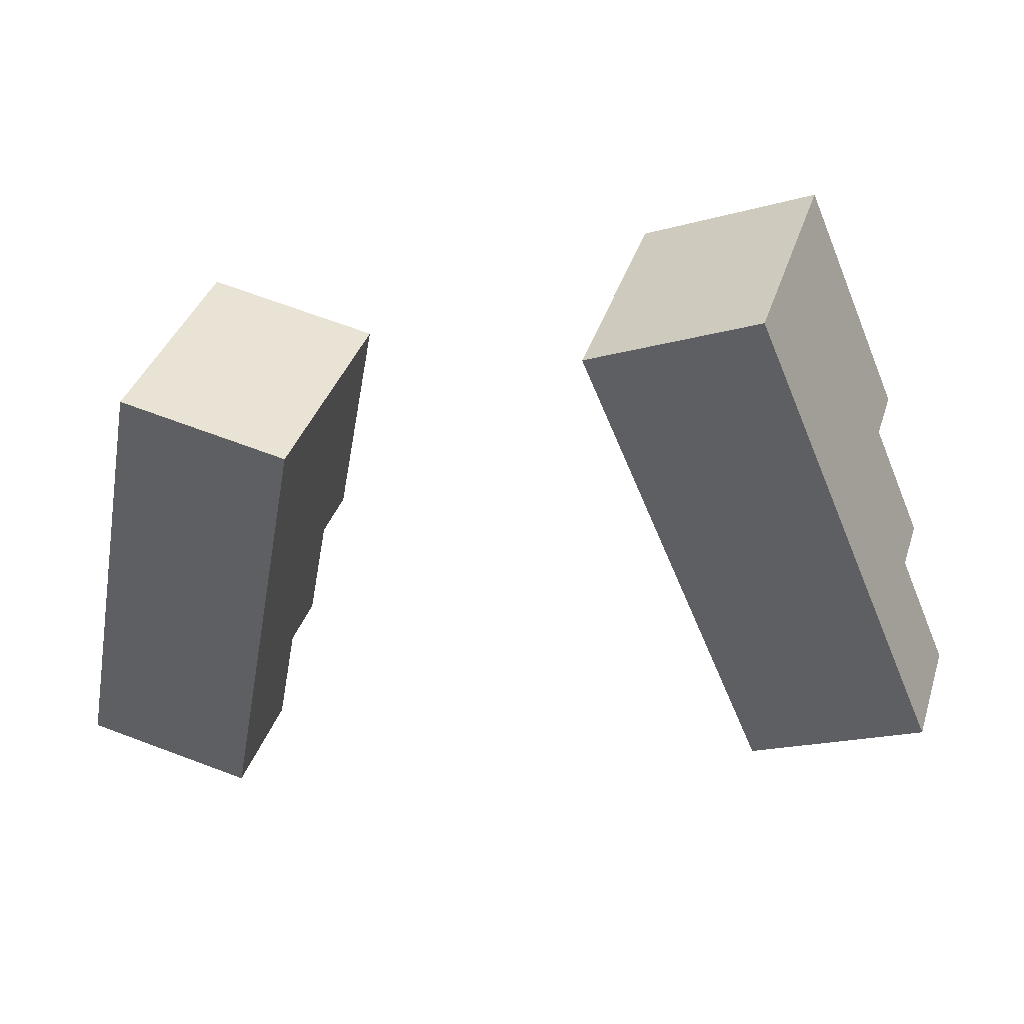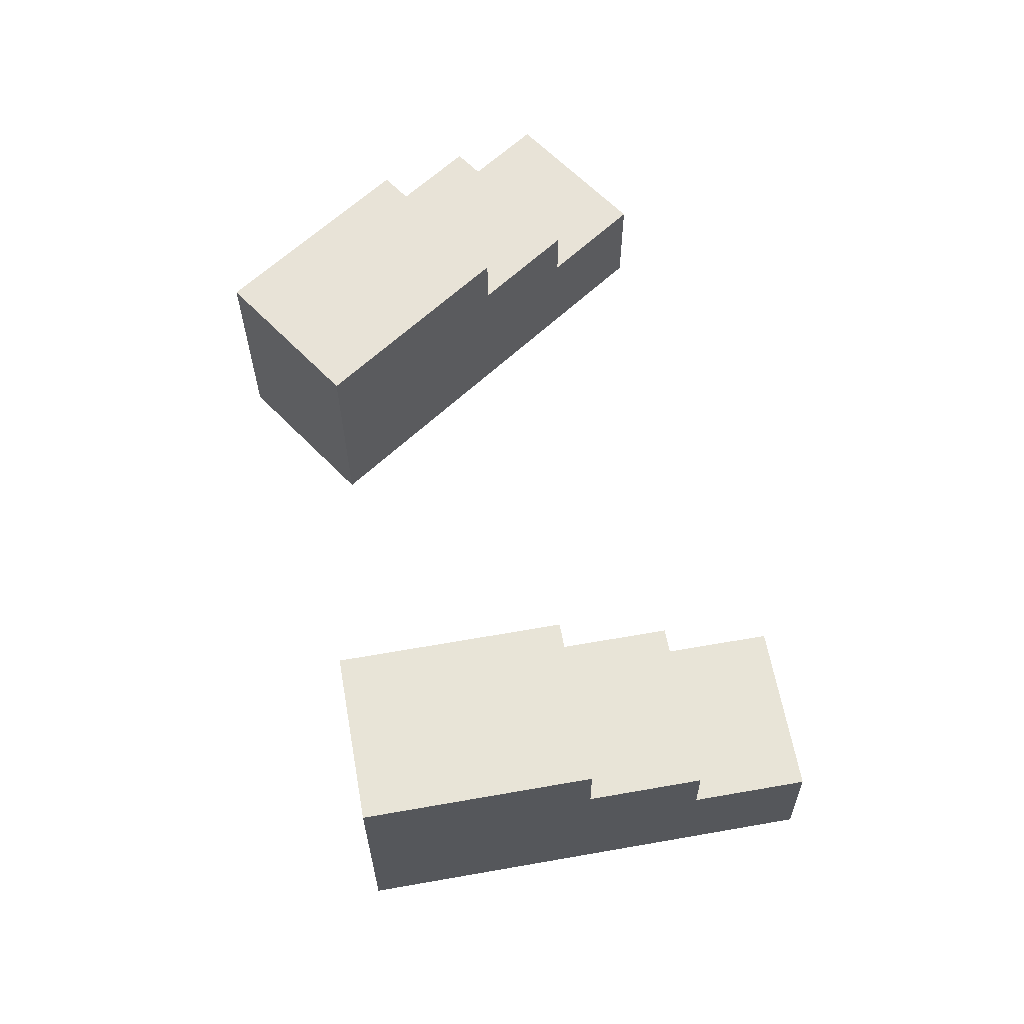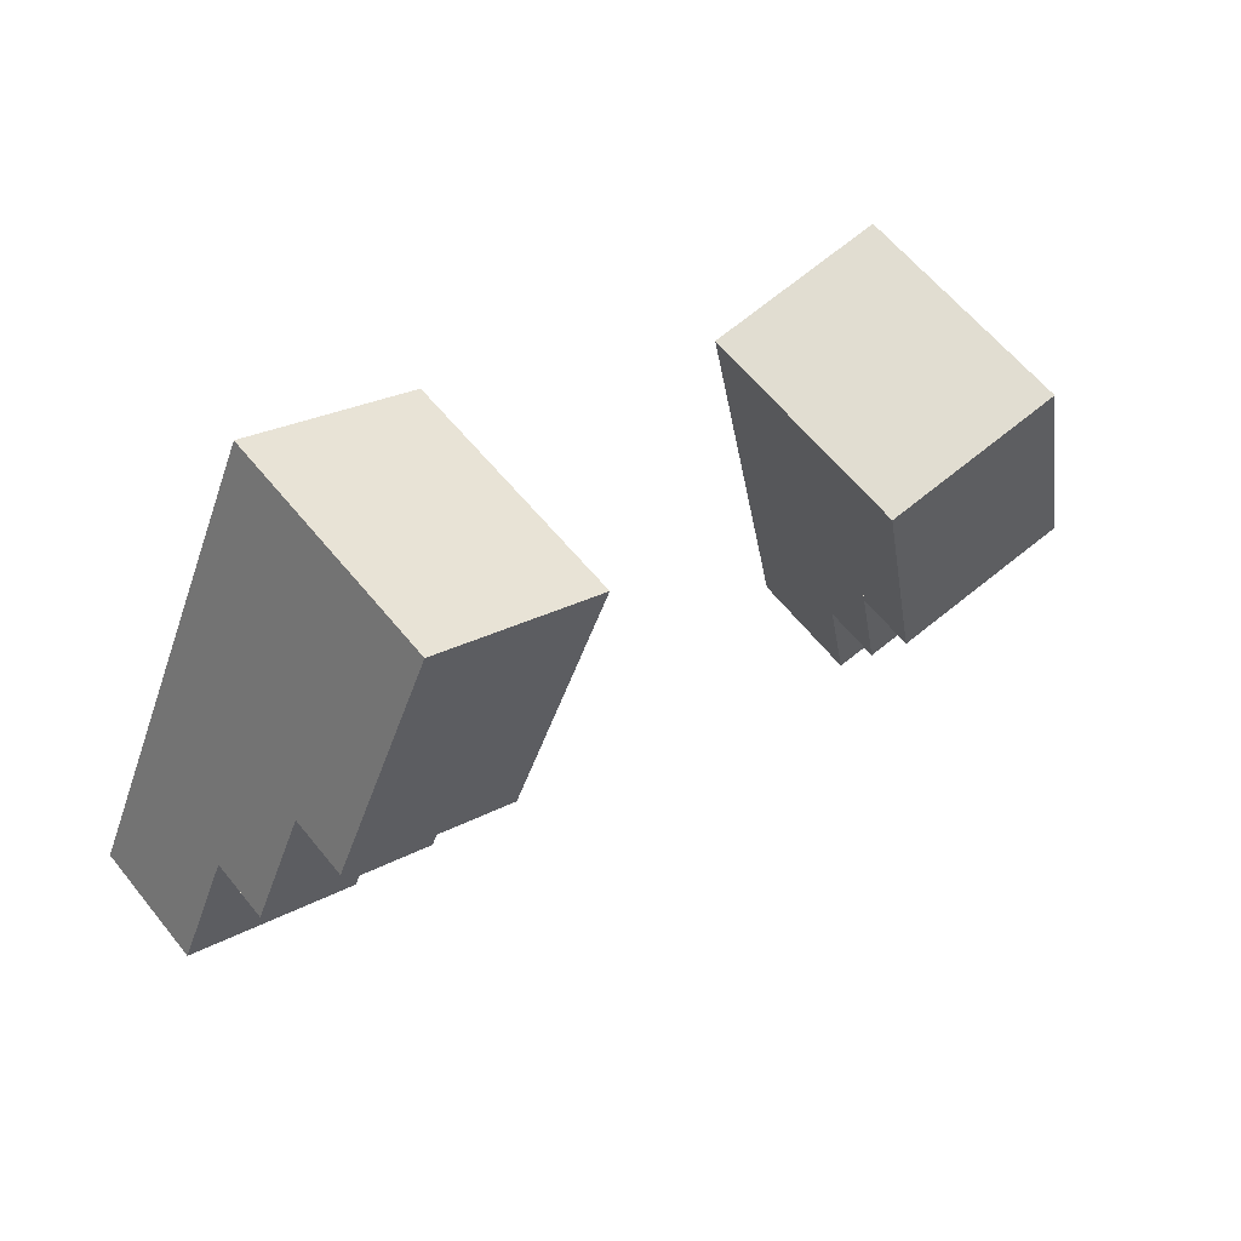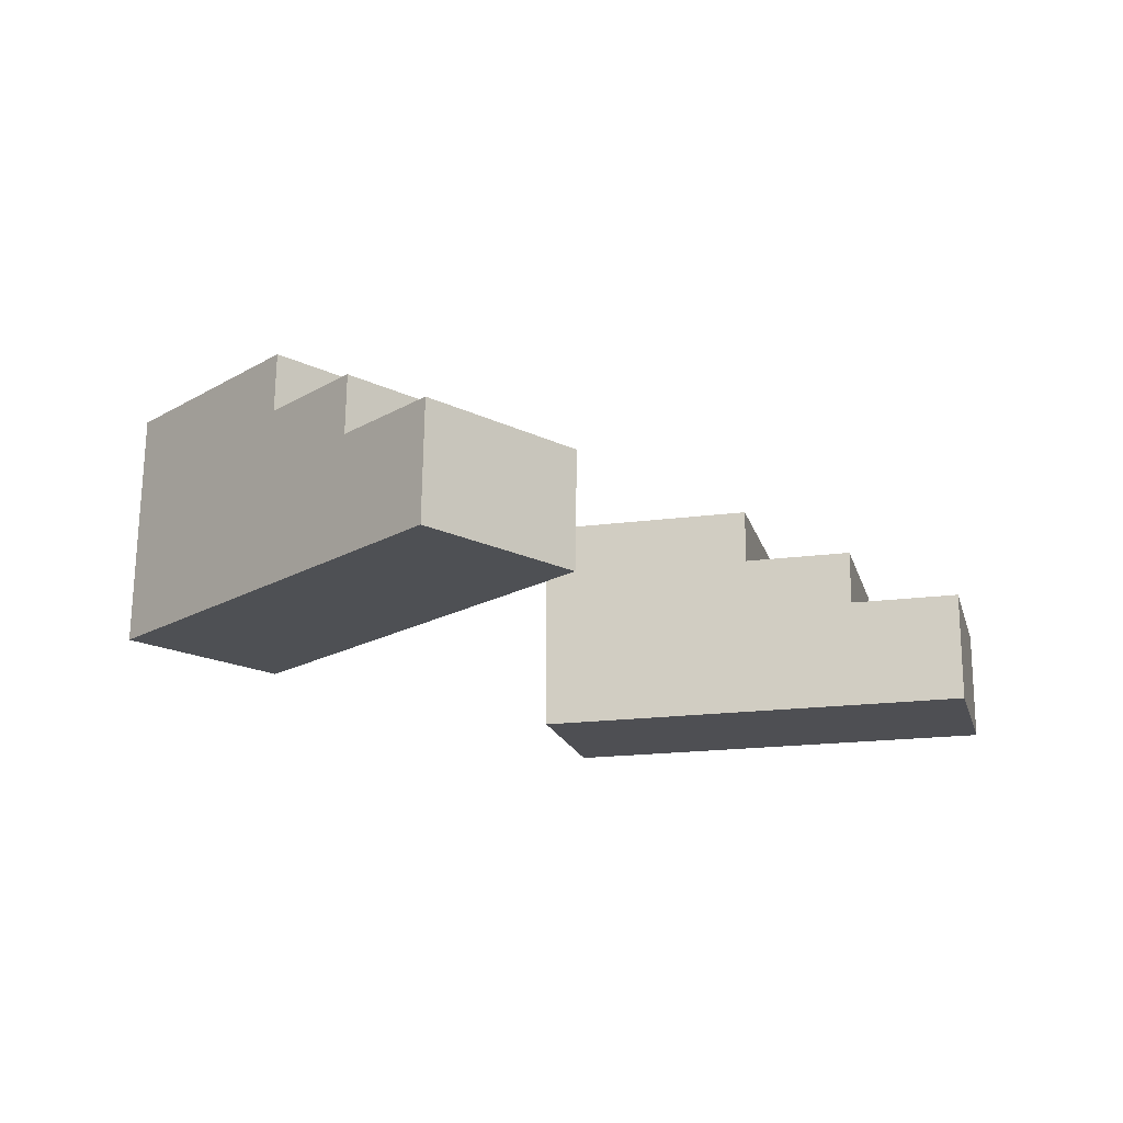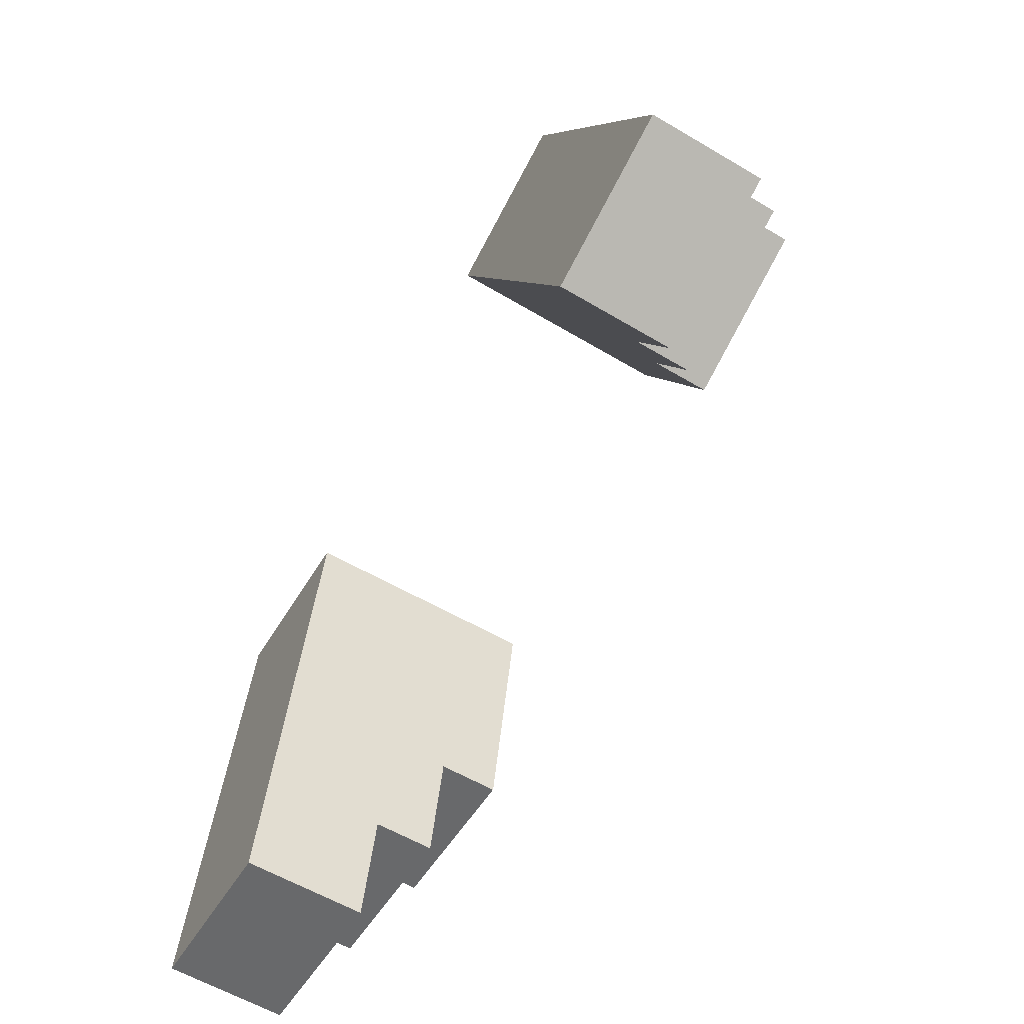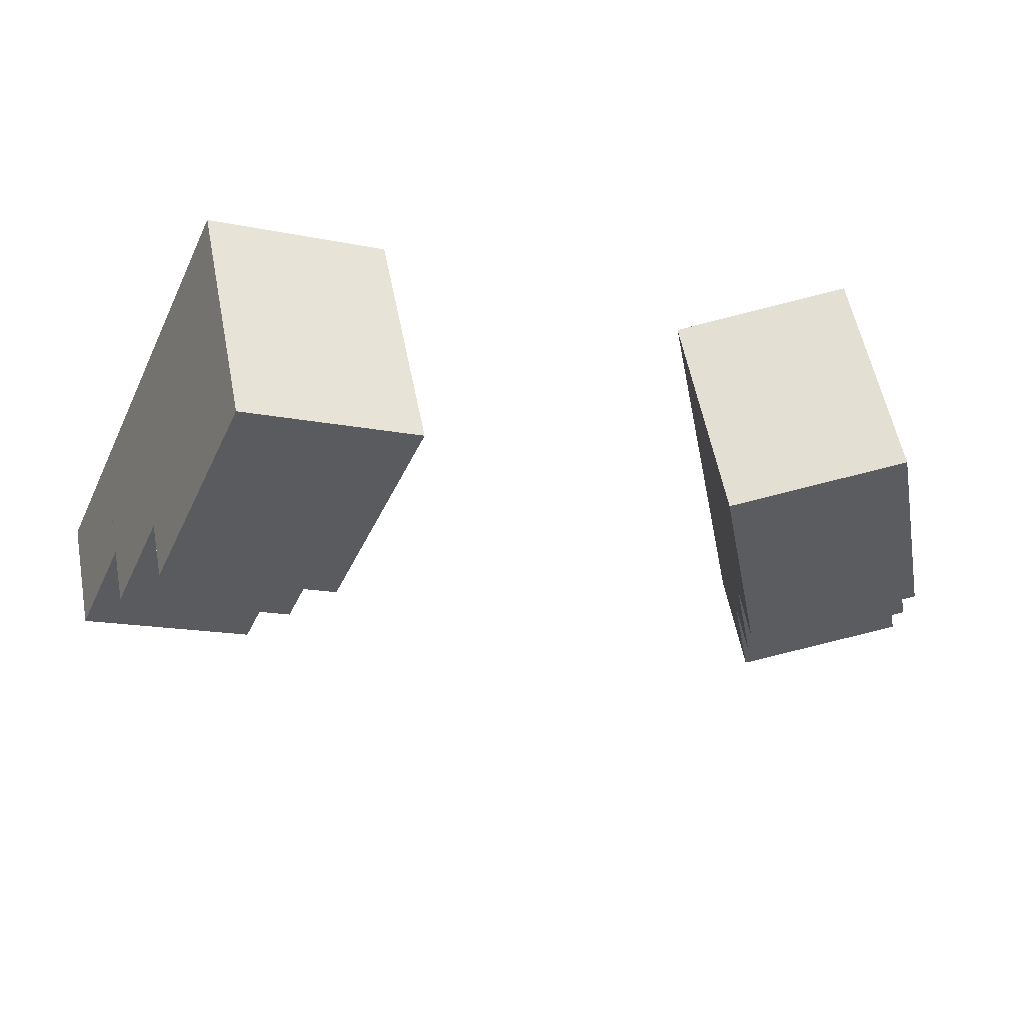
<metadata>
{"format":"obj","ext":"obj","renderer":"f3d","projection":"perspective","resolution":1024,"background":"white","views":[{"elev":37.8,"azim":18.0,"up":"+Z"},{"elev":62.4,"azim":56.6,"up":"+Y"},{"elev":57.5,"azim":143.0,"up":"+Z"},{"elev":-18.0,"azim":114.9,"up":"+Y"},{"elev":-62.2,"azim":60.3,"up":"+Z"},{"elev":52.1,"azim":170.4,"up":"+Z"}]}
</metadata>
<code>
v -0.03537 -0.01437 -0.0486
v -0.03544 0.01563 -0.04856
v -0.02473 0.01558 0.01048
v -0.02466 -0.01442 0.01044
v -0.03894 -0.01435 -0.06828
v -0.03898 0.005651 -0.06825
v -0.03541 0.005633 -0.04857
v -0.03187 0.01562 -0.02888
v -0.03189 0.02562 -0.02887
v -0.02476 0.02558 0.01049
v -0.05418 -0.0145 0.01579
v -0.05425 0.0155 0.01583
v -0.06496 0.01556 -0.04321
v -0.06489 -0.01444 -0.04325
v -0.06493 0.005557 -0.04322
v -0.0685 0.005575 -0.0629
v -0.06846 -0.01442 -0.06293
v -0.05427 0.0255 0.01584
v -0.06141 0.02554 -0.02351
v -0.06139 0.01554 -0.02353
o Left_Foot-local
f 4 3 2 1
f 1 7 6 5
f 3 10 9 8
f 14 13 12 11
f 17 16 15 14
f 20 19 18 12
f 5 17 11 4
f 7 15 16 6
f 8 20 13 2
f 10 18 19 9
f 6 16 17 5
f 2 13 15 7
f 9 19 20 8
f 4 11 18 10
v 0.07743 -0.0125 -0.003153
v 0.07678 0.01749 -0.003336
v 0.05305 0.01732 0.05177
v 0.0537 -0.01268 0.05195
v 0.08534 -0.01244 -0.02152
v 0.08491 0.007555 -0.02164
v 0.077 0.007496 -0.003275
v 0.06887 0.01743 0.01503
v 0.06865 0.02743 0.01497
v 0.05283 0.02731 0.05171
v 0.02615 -0.01335 0.04009
v 0.0255 0.01665 0.03991
v 0.04923 0.01682 -0.0152
v 0.04988 -0.01317 -0.01502
v 0.04945 0.006826 -0.01514
v 0.05736 0.006886 -0.03351
v 0.05779 -0.01311 -0.03339
v 0.02529 0.02664 0.03985
v 0.04111 0.02676 0.003107
v 0.04132 0.01676 0.003168
o Right_Foot-local
f 24 23 22 21
f 21 27 26 25
f 23 30 29 28
f 34 33 32 31
f 37 36 35 34
f 40 39 38 32
f 25 37 31 24
f 27 35 36 26
f 28 40 33 22
f 30 38 39 29
f 26 36 37 25
f 22 33 35 27
f 29 39 40 28
f 24 31 38 30

</code>
